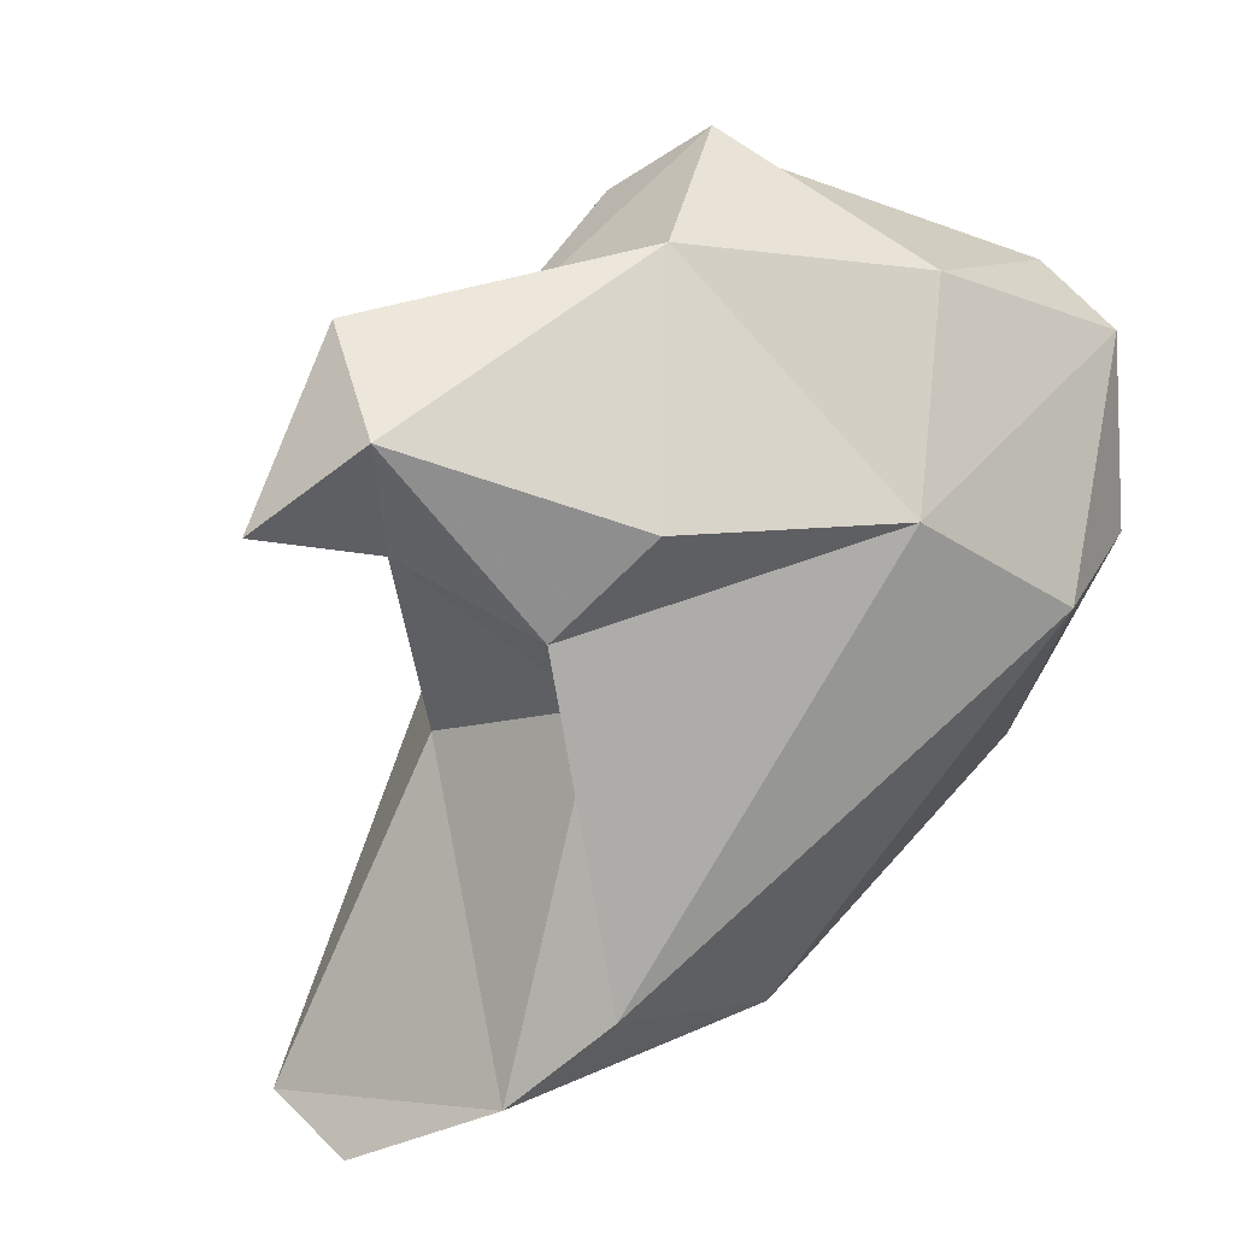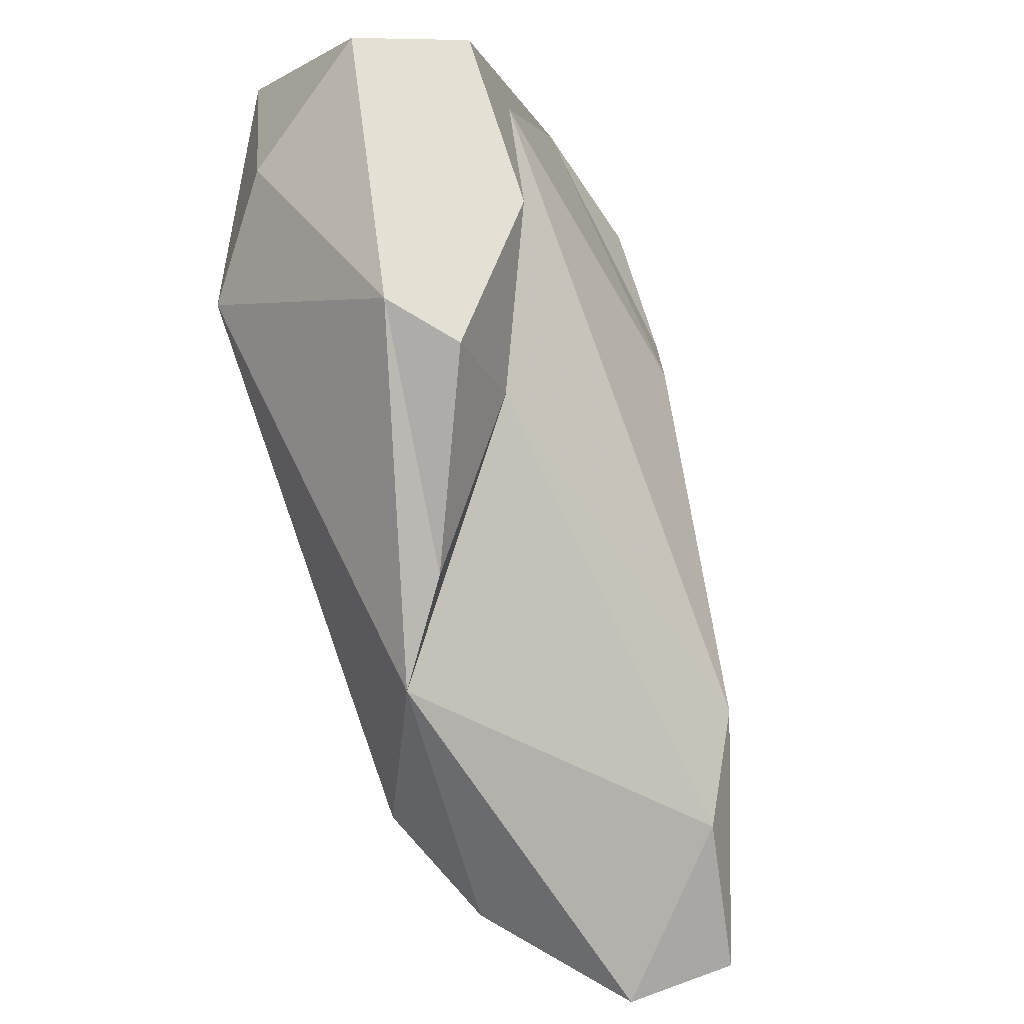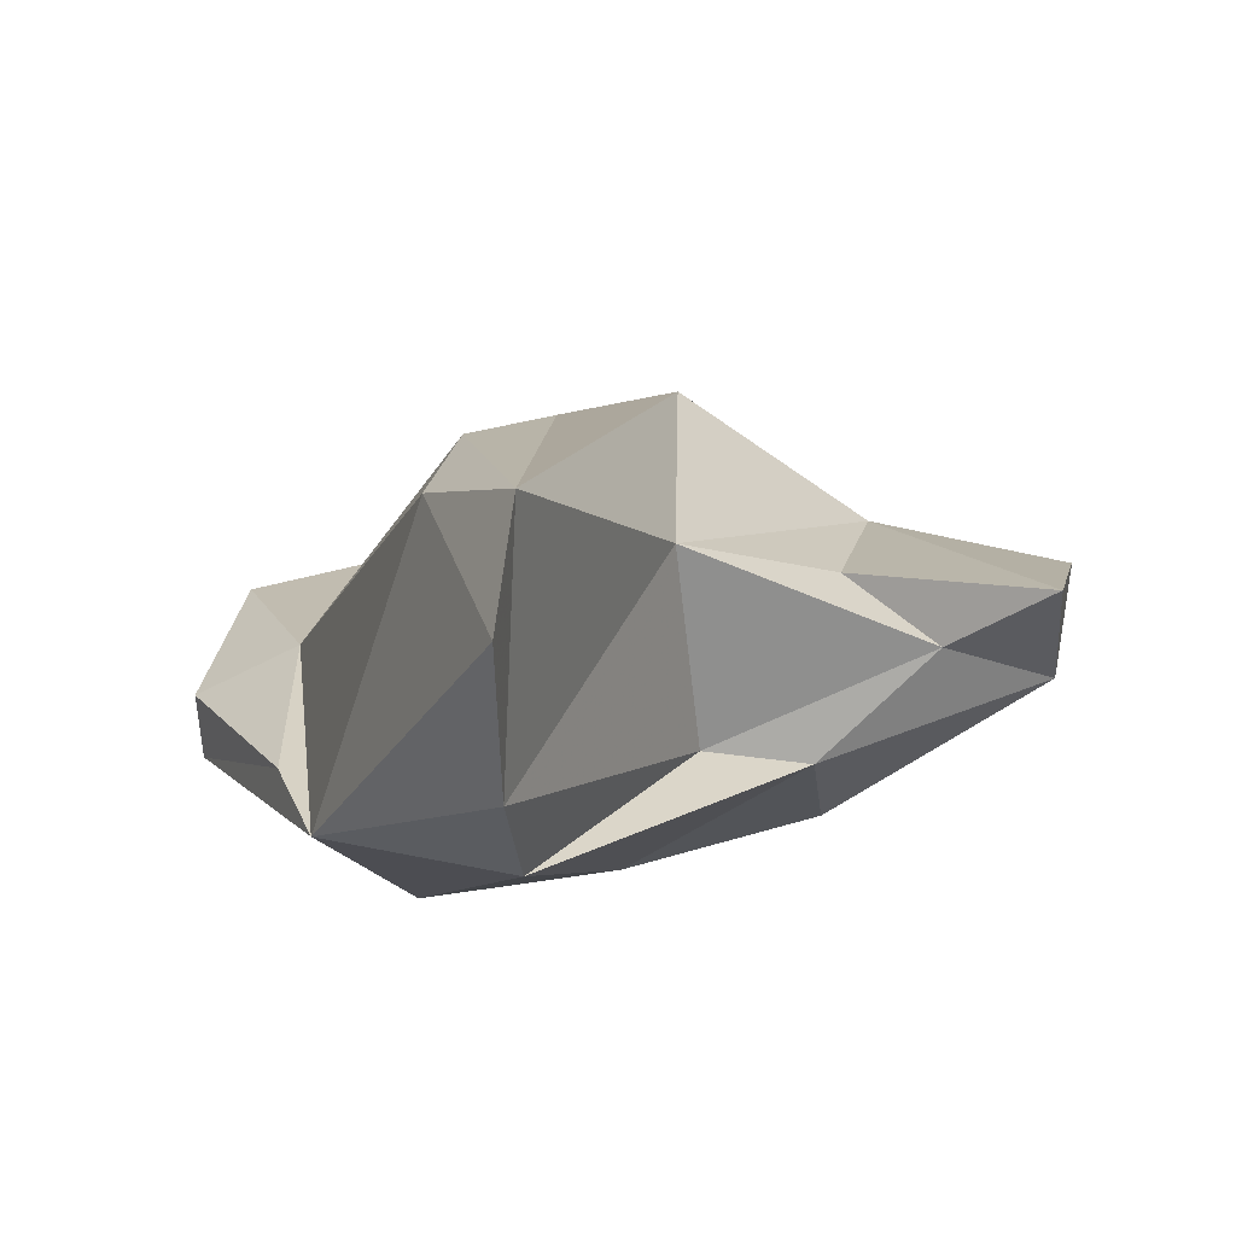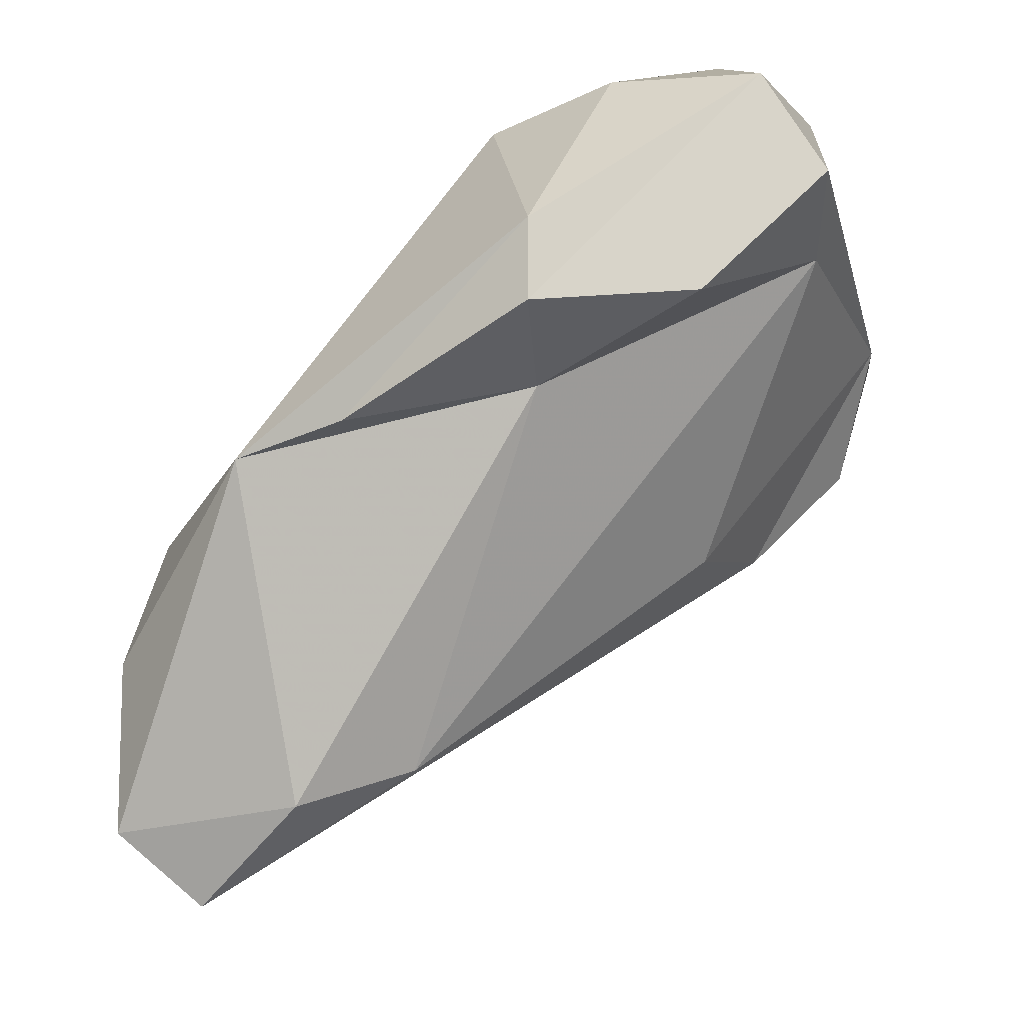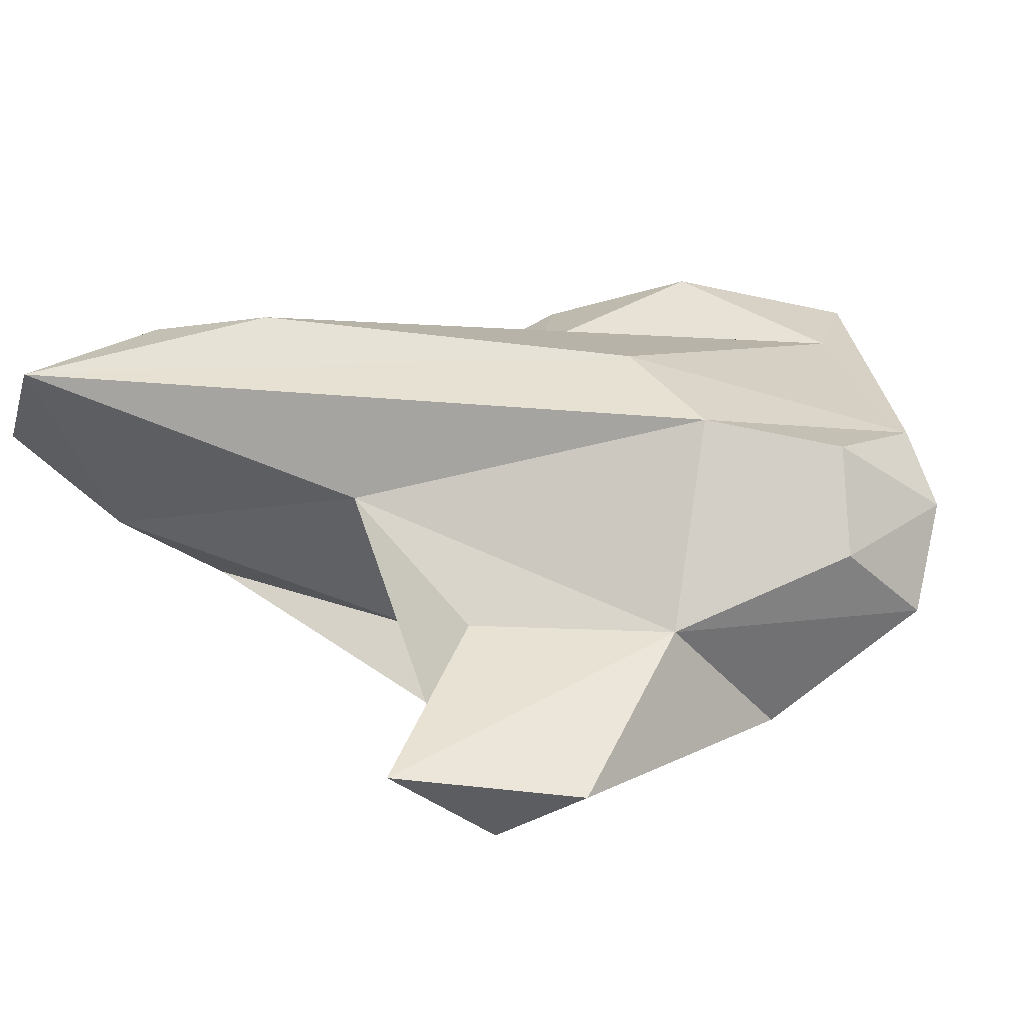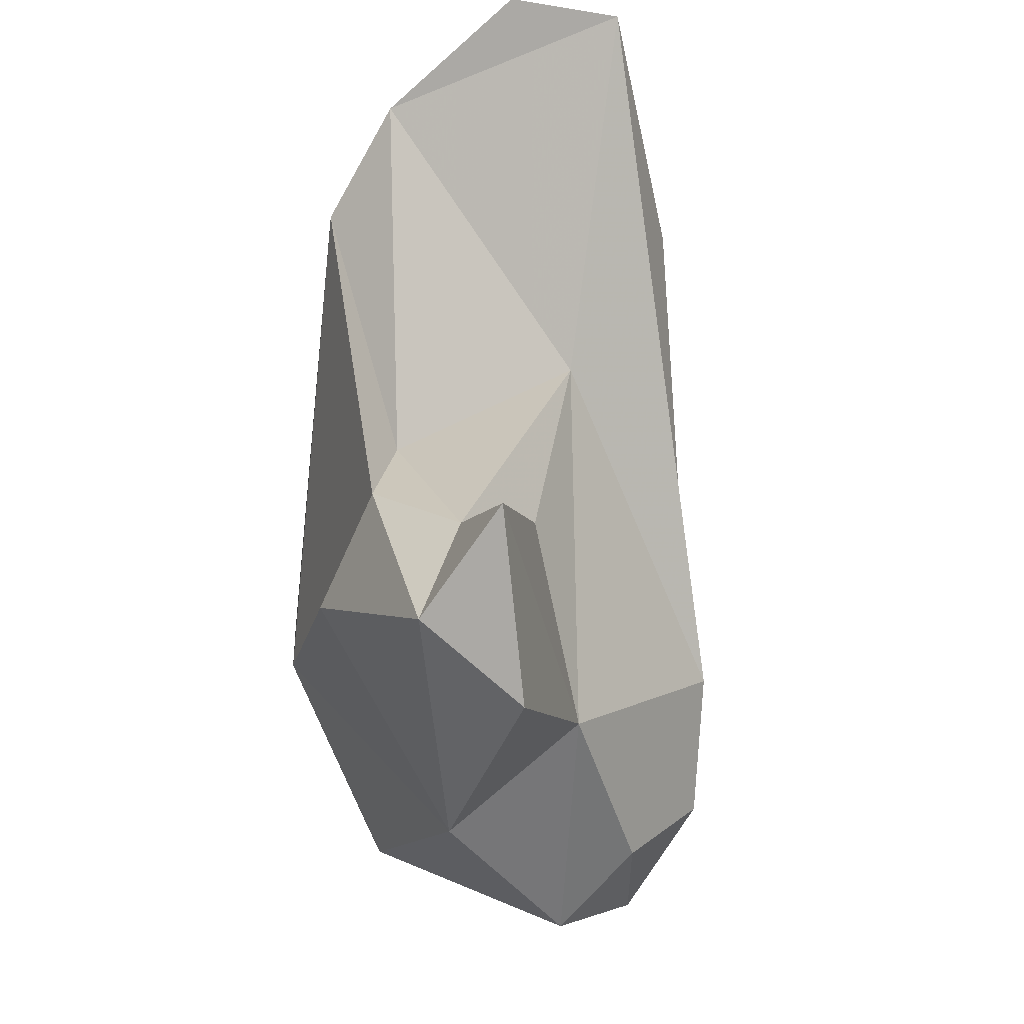
<metadata>
{"format":"obj","ext":"obj","renderer":"f3d","projection":"perspective","resolution":1024,"background":"white","views":[{"elev":-34.6,"azim":-140.3,"up":"+Y"},{"elev":73.2,"azim":28.4,"up":"+Z"},{"elev":-47.7,"azim":96.9,"up":"+Y"},{"elev":69.5,"azim":88.7,"up":"+Z"},{"elev":-47.6,"azim":124.1,"up":"+Z"},{"elev":-73.9,"azim":41.2,"up":"+Z"}]}
</metadata>
<code>
v 196 204.8 140.9
v 199.2 196.9 142.3
v 197.9 203.8 134.4
v 200 196.6 135.7
v 197.9 208.1 140
v 198.7 200.8 144.8
v 199.7 205.6 147
v 208 197.8 147.8
v 204 194.4 129.2
v 205.3 197.9 148.1
v 203.9 210.7 132.3
v 212 185.4 136.8
v 204.4 207.5 142.8
v 202.4 202.8 127.5
v 202.9 207.7 146.2
v 208.1 192.6 129.1
v 202.4 208.7 129.6
v 211.2 188.3 142.9
v 206.1 208.2 129.3
v 207.3 203.3 146.7
v 208.1 195.2 122
v 204.7 210.3 135.6
v 210.5 191.8 144.2
v 220.2 193.8 137.5
v 209.4 198.1 144.3
v 212.5 194.1 121.8
v 208.2 209.3 132.1
v 209 192.5 132.3
v 210.4 194.4 125.2
v 208.8 199.3 121.1
v 211.5 206 132.5
v 208.4 202.6 127
v 212.7 203.9 136.1
v 211.7 196.6 127.9
v 216.1 184 136.7
v 221.5 190 138.2
v 215.3 194.3 132.3
v 221.8 183.9 136.1
v 224.2 186.6 135.3
g foo
f 7 10 8
f 8 20 15
f 7 8 15
f 23 25 8
f 23 8 10
f 25 20 8
f 25 13 20
f 6 10 7
f 20 13 15
f 7 15 5
f 36 24 25
f 18 36 25
f 23 18 25
f 10 18 23
f 2 18 10
f 13 25 24
f 13 24 33
f 2 10 6
f 13 33 22
f 22 15 13
f 2 6 1
f 5 1 7
f 6 7 1
f 5 15 22
f 38 36 18
f 12 18 2
f 31 22 33
f 11 5 22
f 5 11 3
f 3 1 5
f 38 39 36
f 24 36 39
f 35 38 18
f 12 35 18
f 24 39 33
f 39 31 33
f 4 12 2
f 31 27 22
f 4 2 1
f 3 4 1
f 11 22 27
f 11 17 3
f 35 39 38
f 37 39 35
f 28 37 35
f 28 35 12
f 37 31 39
f 37 32 31
f 16 28 12
f 16 12 4
f 32 27 31
f 32 19 27
f 14 4 3
f 19 11 27
f 19 17 11
f 14 3 17
f 29 34 37
f 28 29 37
f 32 37 34
f 16 29 28
f 16 4 9
f 14 9 4
f 17 19 32
f 14 17 32
f 34 26 32
f 29 16 21
f 21 16 9
f 32 30 14
f 34 29 26
f 26 29 21
f 26 30 32
f 21 14 30
f 9 14 21
f 21 30 26
g

</code>
